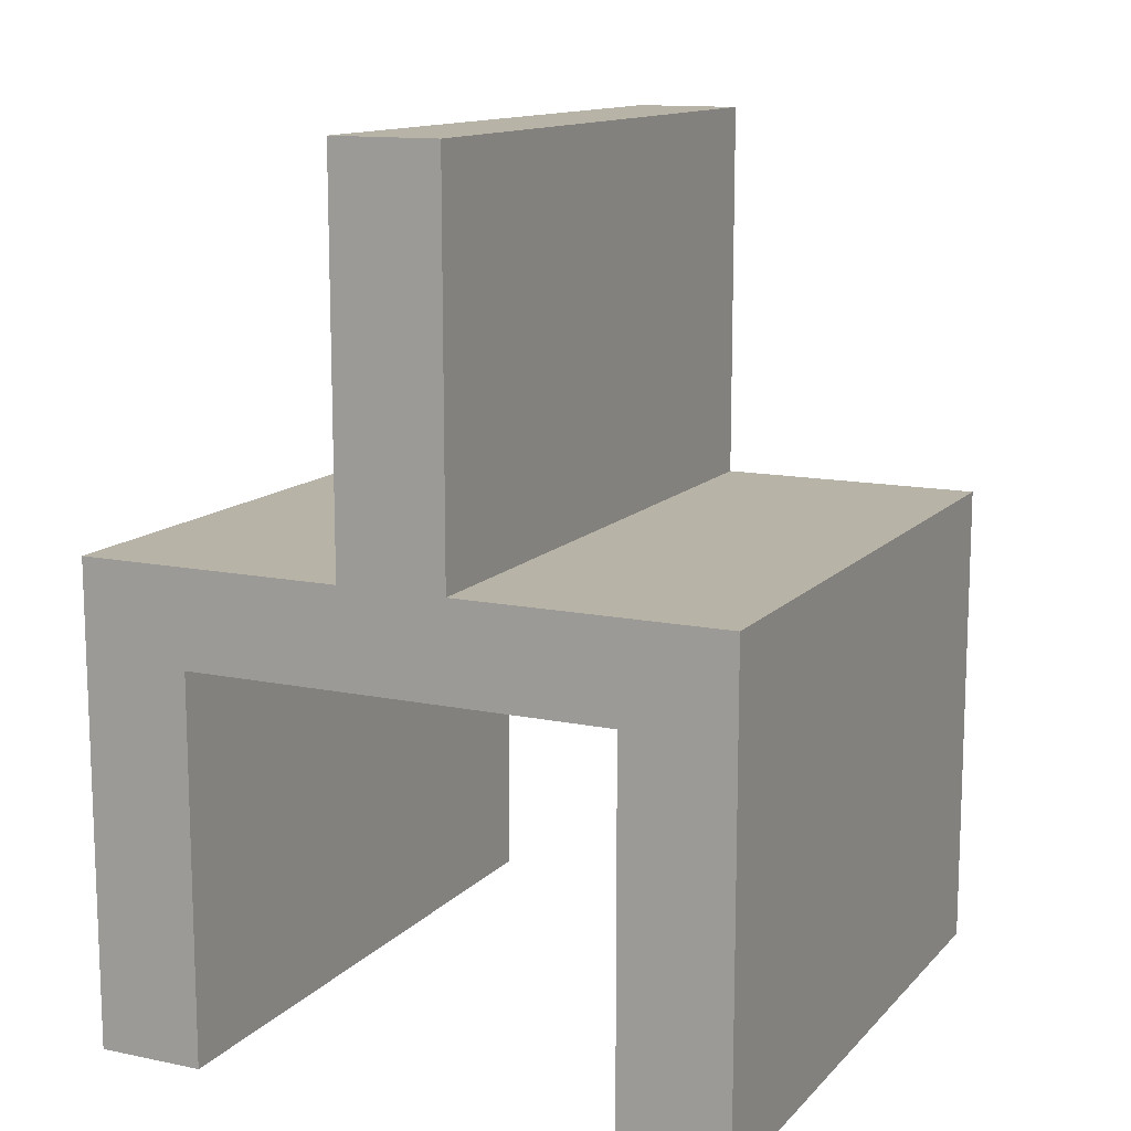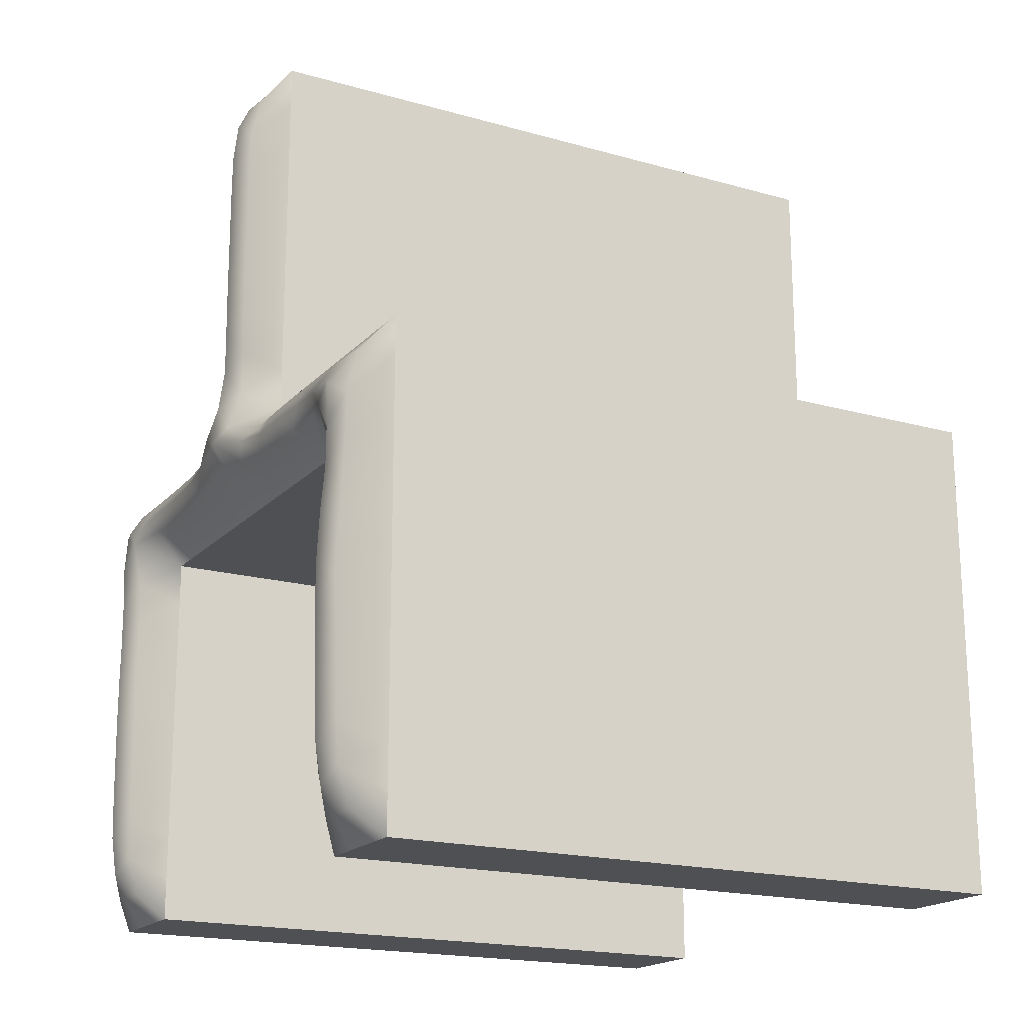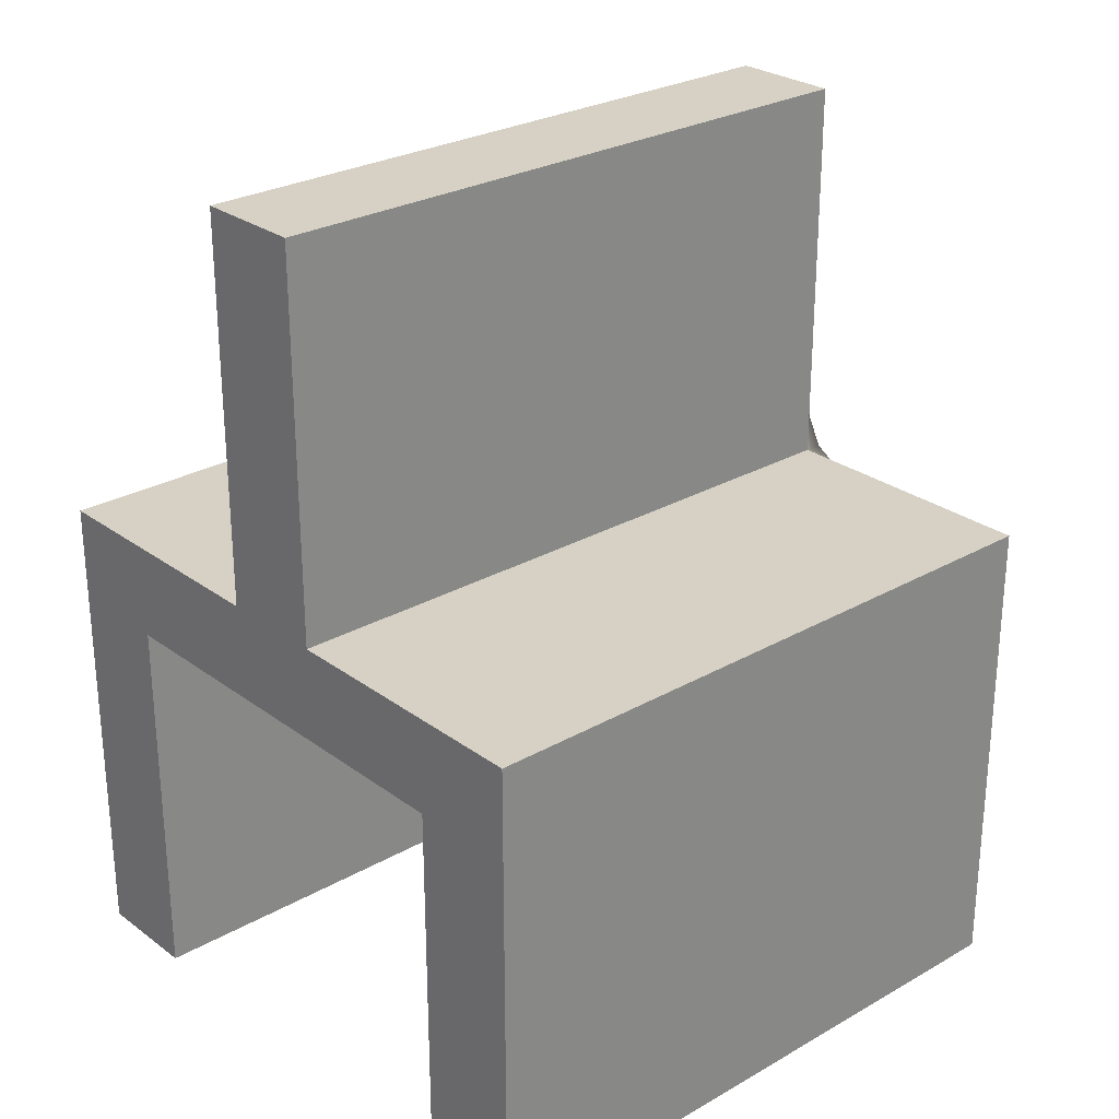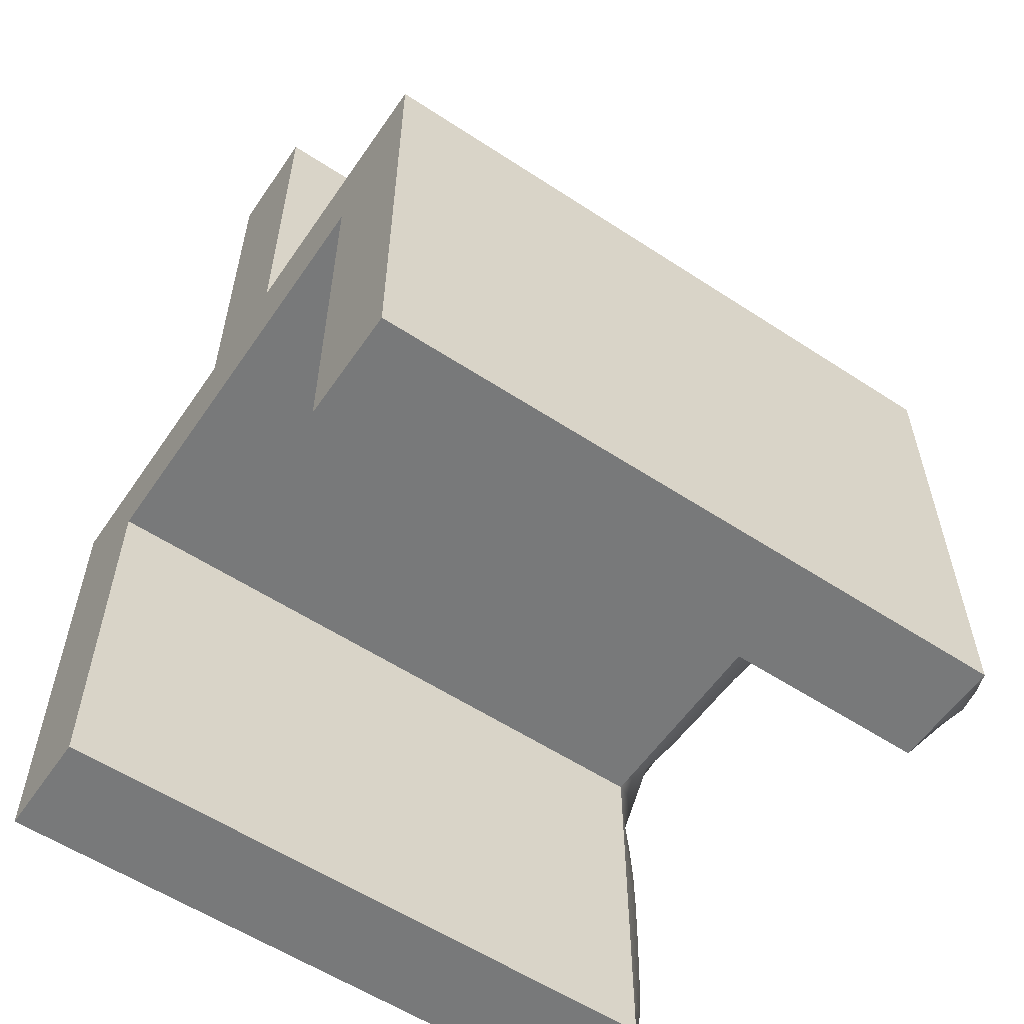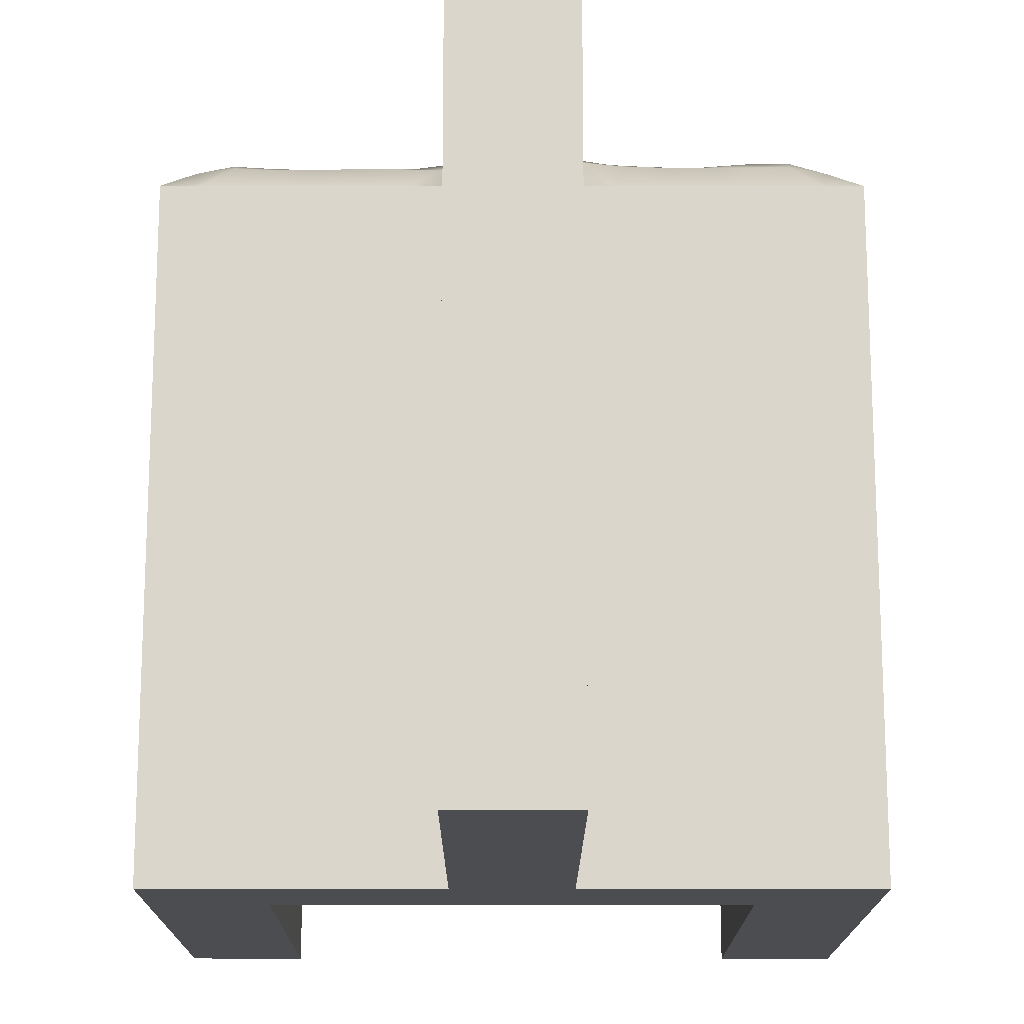
<metadata>
{"format":"obj","ext":"obj","renderer":"f3d","projection":"perspective","resolution":1024,"background":"white","views":[{"elev":12.8,"azim":-154.4,"up":"+Y"},{"elev":-18.5,"azim":61.4,"up":"+Y"},{"elev":27.0,"azim":-131.5,"up":"+Y"},{"elev":-57.7,"azim":-124.2,"up":"+Y"},{"elev":-16.2,"azim":179.9,"up":"+Z"}]}
</metadata>
<code>
g ⵄ
v 8.285 1.608 13.03
v 6.649 0 11.83
v 8.095 13.37 13.1
v 6.649 11.98 11.83
v -8.077 13.34 13.2
v -6.648 11.98 11.83
v -6.649 0 11.83
v -8.285 1.61 13.03
v -10 0 11.83
v -8.23 13.18 13.23
v -10 14.95 11.83
v -0.1996 13.85 13.36
v -1.676 14.95 11.83
v -1.675 26.89 11.83
v 6.1e-05 25.27 12.99
v 1.676 26.89 11.83
v 1.676 14.95 11.83
v 10 14.95 11.83
v 10 0 11.83
v 8.251 13.21 13.13
v 0.06535 13.95 13.41
v 7.502 12.82 13.08
v -7.477 12.78 13.26
v -7.546 0.8547 12.5
v -9.073 0.8387 12.52
v -9.088 14.04 12.58
v -0.8177 14.37 13.31
v -0.7687 26.04 12.49
v 0.7689 26.05 12.51
v 0.7663 14.34 13.22
v 9.092 14.06 12.57
v 9.073 0.8486 12.51
v 7.546 0.8409 12.52
v 6.649 1.331 11.83
v 6.649 2.662 11.83
v 6.649 3.993 11.83
v 6.649 5.323 11.83
v 6.649 6.654 11.83
v 6.649 7.985 11.83
v 6.649 9.316 11.83
v 6.649 10.65 11.83
v 5.319 11.98 11.83
v 3.99 11.98 11.83
v 2.66 11.98 11.83
v 1.33 11.98 11.83
v 0.000534 11.98 11.83
v -1.329 11.98 11.83
v -2.659 11.98 11.83
v -3.989 11.98 11.83
v -5.318 11.98 11.83
v -8.253 2.783 13.2
v -8.222 4.049 13.24
v -8.192 5.364 13.27
v -8.169 6.704 13.29
v -8.169 8.05 13.29
v -8.193 9.385 13.27
v -8.216 10.69 13.27
v -8.205 11.98 13.32
v -6.648 10.65 11.83
v -6.648 9.317 11.83
v -6.648 7.986 11.83
v -6.648 6.655 11.83
v -6.649 5.324 11.83
v -6.649 3.993 11.83
v -6.649 2.662 11.83
v -6.649 1.331 11.83
v -7.766 0 11.83
v -8.883 0 11.83
v -10 1.246 11.83
v -10 2.492 11.83
v -10 3.738 11.83
v -10 4.984 11.83
v -10 6.23 11.83
v -10 7.476 11.83
v -10 8.722 11.83
v -10 9.968 11.83
v -10 11.21 11.83
v -10 12.46 11.83
v -10 13.71 11.83
v -1.502 13.7 13.24
v -2.831 13.54 13.08
v -4.136 13.5 13.03
v -5.456 13.47 13.03
v -6.811 13.39 13.17
v -8.811 14.95 11.83
v -7.622 14.95 11.83
v -6.433 14.95 11.83
v -5.243 14.95 11.83
v -4.054 14.95 11.83
v -2.865 14.95 11.83
v 3.1e-05 24.1 13.13
v -1.5e-05 22.86 13.14
v -0.000153 21.58 13.13
v -0.001007 20.3 13.13
v -0.005356 19.02 13.12
v -0.02164 17.75 13.1
v -0.06328 16.5 13.08
v -0.07562 15.24 13.24
v -1.676 16.28 11.83
v -1.676 17.61 11.83
v -1.676 18.93 11.83
v -1.676 20.26 11.83
v -1.676 21.59 11.83
v -1.676 22.91 11.83
v -1.675 24.24 11.83
v -1.675 25.57 11.83
v -0.5583 26.89 11.83
v 0.5586 26.89 11.83
v 1.676 25.57 11.83
v 1.676 24.24 11.83
v 1.676 22.91 11.83
v 1.676 21.59 11.83
v 1.676 20.26 11.83
v 1.676 18.93 11.83
v 1.676 17.61 11.83
v 1.676 16.28 11.83
v 2.865 14.95 11.83
v 4.054 14.95 11.83
v 5.243 14.95 11.83
v 6.432 14.95 11.83
v 7.622 14.95 11.83
v 8.811 14.95 11.83
v 10 13.71 11.83
v 10 12.46 11.83
v 10 11.21 11.83
v 10 9.968 11.83
v 10 8.722 11.83
v 10 7.476 11.83
v 10 6.23 11.83
v 10 4.984 11.83
v 10 3.738 11.83
v 10 2.492 11.83
v 10 1.246 11.83
v 8.883 0 11.83
v 7.766 0 11.83
v 6.802 13.47 12.98
v 5.439 13.53 12.9
v 4.136 13.5 12.97
v 2.847 13.5 12.97
v 1.502 13.63 13.09
v 8.276 11.98 13.13
v 8.276 10.68 13.13
v 8.212 9.381 13.23
v 8.174 8.049 13.28
v 8.17 6.704 13.29
v 8.193 5.364 13.27
v 8.223 4.049 13.24
v 8.254 2.783 13.2
v 7.695 11.4 12.68
v 7.613 10.09 12.81
v 7.577 8.748 12.86
v 7.564 7.391 12.88
v 7.569 6.031 12.88
v 7.583 4.679 12.87
v 7.598 3.35 12.85
v 7.607 2.068 12.8
v -6.162 12.92 12.87
v -4.913 12.95 12.81
v -3.673 12.99 12.83
v -2.443 13.04 12.88
v -1.216 13.13 12.95
v -0.007202 13.16 12.92
v 1.216 13.1 12.88
v 2.452 13.01 12.81
v 3.677 12.98 12.78
v 4.905 12.98 12.73
v 6.135 13.03 12.63
v -7.606 2.071 12.8
v -7.598 3.351 12.85
v -7.582 4.68 12.87
v -7.568 6.031 12.88
v -7.563 7.391 12.88
v -7.569 8.75 12.88
v -7.582 10.1 12.88
v -7.59 11.42 12.93
v -8.305 0.8606 12.65
v -8.943 12.81 12.88
v -8.912 11.52 12.92
v -8.893 10.18 12.93
v -8.864 8.814 12.95
v -8.828 7.431 13
v -8.863 6.044 12.95
v -8.894 4.674 12.92
v -8.927 3.336 12.89
v -8.966 2.056 12.82
v -2.079 14.08 12.92
v -3.256 14.03 12.82
v -4.435 14.01 12.8
v -5.623 13.99 12.8
v -6.821 13.96 12.82
v -7.98 13.93 12.85
v -0.6908 24.82 12.77
v -0.6822 23.55 12.81
v -0.6815 22.24 12.81
v -0.6817 20.91 12.8
v -0.6831 19.59 12.8
v -0.6888 18.27 12.79
v -0.7037 16.96 12.78
v -0.7077 15.66 12.86
v 9.2e-05 26.03 12.63
v 0.5628 15.68 12.7
v 0.6472 16.96 12.76
v 0.6732 18.27 12.79
v 0.6798 19.59 12.8
v 0.6812 20.91 12.8
v 0.6814 22.24 12.81
v 0.6822 23.55 12.81
v 0.6909 24.82 12.77
v 7.985 13.96 12.79
v 6.814 14.01 12.71
v 5.613 14.03 12.71
v 4.433 14.02 12.75
v 3.266 14 12.75
v 2.106 13.99 12.71
v 8.966 2.056 12.82
v 8.927 3.336 12.89
v 8.894 4.674 12.92
v 8.864 6.044 12.95
v 8.829 7.43 13
v 8.869 8.812 12.94
v 8.913 10.17 12.88
v 8.944 11.52 12.84
v 8.963 12.82 12.82
v 8.305 0.8588 12.65
v 6.649 0 11.83
v 6.649 11.98 11.83
v 6.649 0 -8.168
v 6.649 11.98 -8.168
v 6.649 11.98 11.83
v -6.648 11.98 11.83
v 6.649 11.98 -8.168
v -6.648 11.98 -8.168
v -6.648 11.98 11.83
v -6.649 0 11.83
v -6.648 11.98 -8.168
v -6.649 0 -8.168
v -6.649 0 11.83
v -10 0 11.83
v -6.649 0 -8.168
v -10 0 -8.168
v -10 0 11.83
v -10 14.95 11.83
v -10 0 -8.168
v -10 14.95 -8.168
v -10 14.95 11.83
v -1.676 14.95 11.83
v -10 14.95 -8.168
v -1.676 14.95 -8.168
v -1.676 14.95 11.83
v -1.675 26.89 11.83
v -1.676 14.95 -8.168
v -1.675 26.89 -8.168
v -1.675 26.89 11.83
v 1.676 26.89 11.83
v -1.675 26.89 -8.168
v 1.676 26.89 -8.168
v 1.676 26.89 11.83
v 1.676 14.95 11.83
v 1.676 26.89 -8.168
v 1.676 14.95 -8.168
v 1.676 14.95 11.83
v 10 14.95 11.83
v 1.676 14.95 -8.168
v 10 14.95 -8.168
v 10 14.95 11.83
v 10 0 11.83
v 10 14.95 -8.168
v 10 0 -8.168
v 10 0 11.83
v 6.649 0 11.83
v 10 0 -8.168
v 6.649 0 -8.168
v 8.325 1.675 -8.168
v 6.649 0 -8.168
v 8.137 13.47 -8.168
v 6.649 11.98 -8.168
v -8.135 13.47 -8.168
v -6.648 11.98 -8.168
v -6.649 0 -8.168
v -8.324 1.676 -8.168
v -10 0 -8.168
v -8.324 13.28 -8.168
v -10 14.95 -8.168
v -0.189 13.47 -8.168
v -1.676 14.95 -8.168
v -1.675 26.89 -8.168
v 7.6e-05 25.22 -8.168
v 1.676 26.89 -8.168
v 0.1878 13.47 -8.168
v 1.676 14.95 -8.168
v 10 14.95 -8.168
v 10 0 -8.168
v 8.325 13.28 -8.168
v -0.00032 13.65 -8.168
f 156 155 35
f 167 166 42
f 175 174 59
f 176 25 68
f 185 184 70
f 191 190 86
f 199 198 99
f 200 29 108
f 208 207 110
f 214 213 117
f 223 222 124
f 224 33 135
f 33 1 156
f 3 136 22
f 5 10 23
f 24 8 176
f 25 8 185
f 10 5 26
f 12 21 27
f 28 15 200
f 29 15 208
f 21 140 30
f 31 20 223
f 32 1 224
f 35 34 156
f 35 155 36
f 156 34 33
f 2 33 34
f 155 154 36
f 36 154 37
f 154 153 37
f 37 153 38
f 153 152 38
f 38 152 39
f 152 151 39
f 39 151 40
f 151 150 40
f 40 150 41
f 150 149 41
f 41 149 4
f 22 4 149
f 42 4 167
f 42 166 43
f 22 167 4
f 166 165 43
f 43 165 44
f 165 164 44
f 44 164 45
f 164 163 45
f 45 163 46
f 163 162 46
f 162 161 46
f 46 161 47
f 161 160 47
f 47 160 48
f 160 159 48
f 48 159 49
f 159 158 49
f 49 158 50
f 158 157 50
f 50 157 6
f 23 6 157
f 59 6 175
f 59 174 60
f 23 175 6
f 174 173 60
f 60 173 61
f 173 172 61
f 61 172 62
f 172 171 62
f 62 171 63
f 171 170 63
f 63 170 64
f 170 169 64
f 64 169 65
f 169 168 65
f 65 168 66
f 168 24 66
f 7 66 24
f 68 67 176
f 9 68 25
f 176 67 24
f 7 24 67
f 70 69 185
f 70 184 71
f 185 69 25
f 9 25 69
f 184 183 71
f 71 183 72
f 183 182 72
f 72 182 73
f 182 181 73
f 73 181 74
f 74 181 75
f 181 180 75
f 75 180 76
f 180 179 76
f 76 179 77
f 179 178 77
f 77 178 78
f 178 177 78
f 78 177 79
f 177 26 79
f 11 79 26
f 86 85 191
f 86 190 87
f 191 85 26
f 11 26 85
f 190 189 87
f 87 189 88
f 189 188 88
f 88 188 89
f 188 187 89
f 89 187 90
f 187 186 90
f 90 186 13
f 27 13 186
f 99 13 199
f 99 198 100
f 27 199 13
f 198 197 100
f 100 197 101
f 197 196 101
f 101 196 102
f 196 195 102
f 102 195 103
f 195 194 103
f 103 194 104
f 194 193 104
f 104 193 105
f 193 192 105
f 105 192 106
f 192 28 106
f 14 106 28
f 108 107 200
f 16 108 29
f 200 107 28
f 14 28 107
f 110 109 208
f 110 207 111
f 208 109 29
f 16 29 109
f 207 206 111
f 111 206 112
f 206 205 112
f 112 205 113
f 205 204 113
f 113 204 114
f 204 203 114
f 114 203 115
f 203 202 115
f 115 202 116
f 202 201 116
f 116 201 17
f 30 17 201
f 117 17 214
f 117 213 118
f 30 214 17
f 213 212 118
f 118 212 119
f 212 211 119
f 119 211 120
f 211 210 120
f 120 210 121
f 210 209 121
f 121 209 122
f 209 31 122
f 18 122 31
f 124 123 223
f 124 222 125
f 223 123 31
f 18 31 123
f 222 221 125
f 125 221 126
f 221 220 126
f 126 220 127
f 220 219 127
f 127 219 128
f 128 219 129
f 219 218 129
f 129 218 130
f 218 217 130
f 130 217 131
f 217 216 131
f 131 216 132
f 216 215 132
f 132 215 133
f 215 32 133
f 19 133 32
f 135 134 224
f 2 135 33
f 224 134 32
f 19 32 134
f 1 148 156
f 156 148 155
f 148 147 155
f 155 147 154
f 147 146 154
f 154 146 153
f 146 145 153
f 153 145 152
f 145 144 152
f 152 144 151
f 144 143 151
f 151 143 150
f 143 142 150
f 150 142 149
f 142 141 149
f 149 141 22
f 141 20 22
f 3 22 20
f 22 136 167
f 136 137 167
f 167 137 166
f 137 138 166
f 166 138 165
f 138 139 165
f 165 139 164
f 139 140 164
f 164 140 163
f 140 21 163
f 163 21 162
f 162 21 12
f 162 12 161
f 12 80 161
f 161 80 160
f 80 81 160
f 160 81 159
f 81 82 159
f 159 82 158
f 82 83 158
f 158 83 157
f 83 84 157
f 157 84 23
f 5 23 84
f 10 58 23
f 23 58 175
f 58 57 175
f 175 57 174
f 57 56 174
f 174 56 173
f 56 55 173
f 173 55 172
f 55 54 172
f 172 54 171
f 54 53 171
f 171 53 170
f 53 52 170
f 170 52 169
f 52 51 169
f 169 51 168
f 51 8 168
f 24 168 8
f 25 176 8
f 8 51 185
f 185 51 184
f 51 52 184
f 184 52 183
f 52 53 183
f 183 53 182
f 53 54 182
f 182 54 181
f 54 55 181
f 181 55 180
f 55 56 180
f 180 56 179
f 56 57 179
f 179 57 178
f 57 58 178
f 178 58 177
f 58 10 177
f 26 177 10
f 26 5 191
f 5 84 191
f 191 84 190
f 190 84 189
f 84 83 189
f 189 83 188
f 83 82 188
f 188 82 187
f 82 81 187
f 187 81 186
f 81 80 186
f 186 80 27
f 12 27 80
f 21 98 27
f 27 98 199
f 98 97 199
f 199 97 198
f 97 96 198
f 198 96 197
f 96 95 197
f 197 95 196
f 95 94 196
f 196 94 195
f 94 93 195
f 195 93 194
f 93 92 194
f 194 92 193
f 92 91 193
f 193 91 192
f 91 15 192
f 28 192 15
f 29 200 15
f 15 91 208
f 208 91 207
f 91 92 207
f 207 92 206
f 92 93 206
f 206 93 205
f 93 94 205
f 205 94 204
f 94 95 204
f 204 95 203
f 95 96 203
f 203 96 202
f 96 97 202
f 202 97 201
f 97 98 201
f 201 98 30
f 98 21 30
f 30 140 214
f 140 139 214
f 214 139 213
f 139 138 213
f 213 138 212
f 138 137 212
f 212 137 211
f 137 136 211
f 211 136 210
f 210 136 209
f 136 3 209
f 209 3 31
f 20 31 3
f 20 141 223
f 223 141 222
f 141 142 222
f 222 142 221
f 142 143 221
f 221 143 220
f 143 144 220
f 220 144 219
f 144 145 219
f 219 145 218
f 145 146 218
f 218 146 217
f 146 147 217
f 217 147 216
f 147 148 216
f 216 148 215
f 148 1 215
f 32 215 1
f 33 224 1
f 1 1 1
f 227 225 226
f 227 226 228
f 231 229 230
f 231 230 232
f 235 233 234
f 235 234 236
f 239 237 238
f 239 238 240
f 243 241 242
f 243 242 244
f 247 245 246
f 247 246 248
f 251 249 250
f 251 250 252
f 255 253 254
f 255 254 256
f 259 257 258
f 259 258 260
f 263 261 262
f 263 262 264
f 267 265 266
f 267 266 268
f 271 269 270
f 271 270 272
f 1 1 1
f 276 275 293
f 278 277 284
f 278 279 280
f 279 281 280
f 283 282 280
f 285 284 277
f 285 286 287
f 286 288 287
f 290 289 294
f 291 293 275
f 273 293 291
f 292 274 273
f 276 293 273
f 273 274 276
f 276 278 284
f 276 284 289
f 284 294 289
f 289 275 276
f 278 280 282
f 282 277 278
f 280 281 283
f 283 285 277
f 277 282 283
f 285 287 294
f 294 284 285
f 290 294 287
f 287 288 290
f 290 291 275
f 275 289 290
f 291 292 273

</code>
